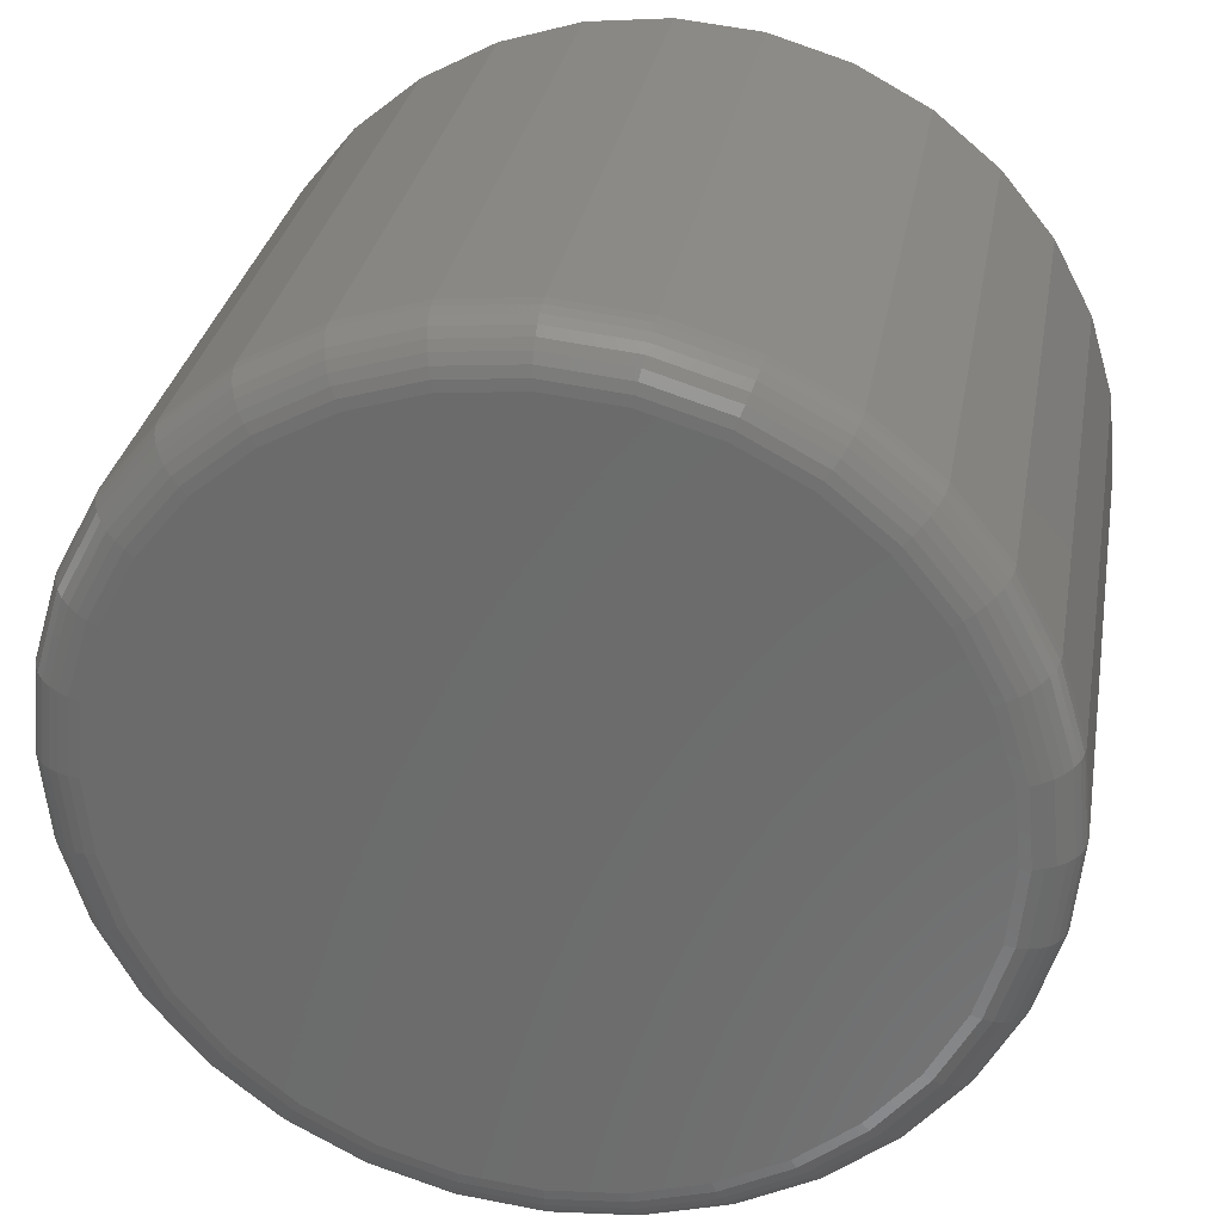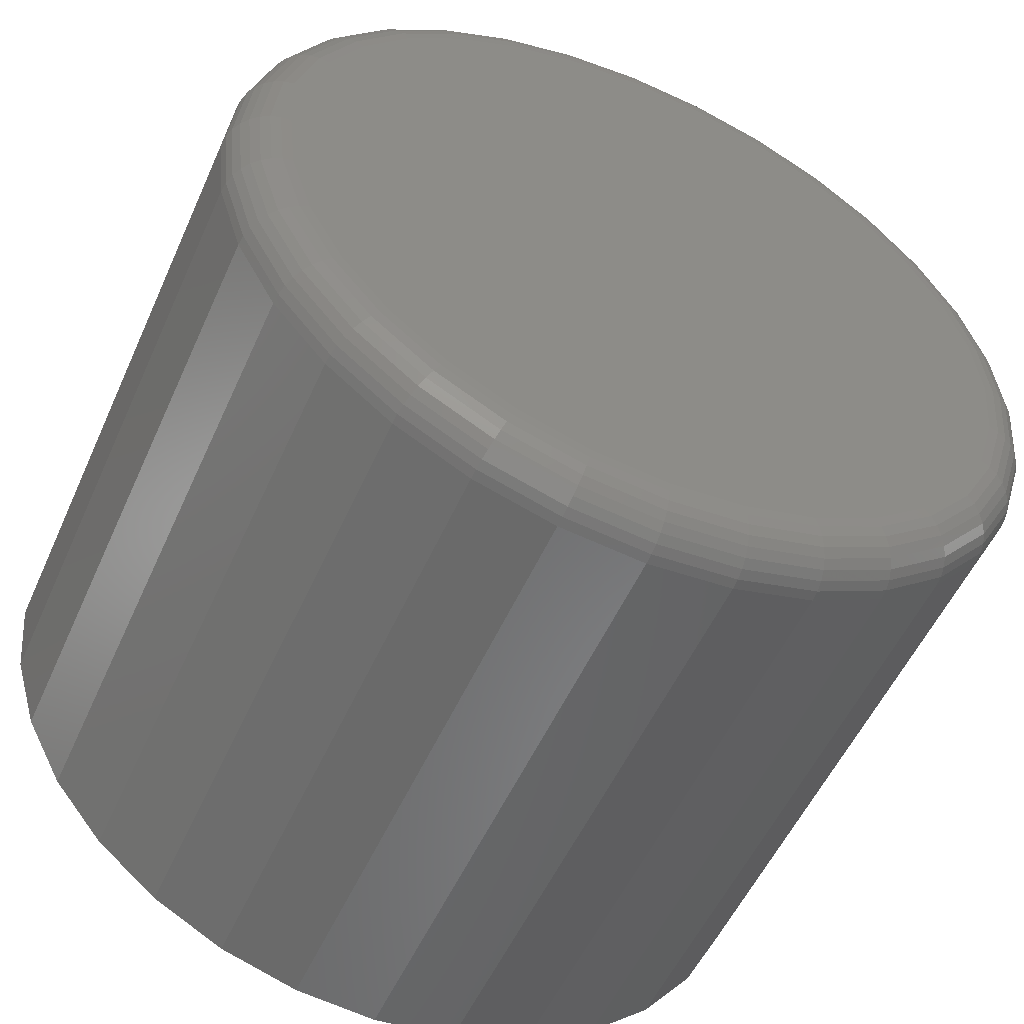
<metadata>
{"format":"stl","ext":"stl","renderer":"f3d","projection":"perspective","resolution":1024,"background":"white","views":[{"elev":30.1,"azim":9.8,"up":"+Z"},{"elev":-53.6,"azim":-23.8,"up":"+Z"}]}
</metadata>
<code>
# stl→obj: 320 verts, 636 faces
v 0.5711 -0.1016 0.05565
v 0.5932 -0.1016 0.05565
v 0.5822 -0.1016 0.05674
v 0.5604 -0.1016 0.05242
v 0.6039 -0.1016 0.05242
v 0.5506 -0.1016 0.04718
v 0.6137 -0.1016 0.04718
v 0.542 -0.1016 0.04012
v 0.6223 -0.1016 0.04012
v 0.535 -0.1016 0.03152
v 0.6293 -0.1016 0.03152
v 0.5297 -0.1016 0.02171
v 0.6346 -0.1016 0.02171
v 0.6346 -0.1016 -0.02171
v 0.535 -0.1016 -0.03152
v 0.6293 -0.1016 -0.03152
v 0.542 -0.1016 -0.04012
v 0.6223 -0.1016 -0.04012
v 0.5506 -0.1016 -0.04718
v 0.6137 -0.1016 -0.04718
v 0.5604 -0.1016 -0.05242
v 0.6039 -0.1016 -0.05242
v 0.5711 -0.1016 -0.05565
v 0.5932 -0.1016 -0.05565
v 0.5822 -0.1016 -0.05674
v 0.6378 -0.1016 0.01107
v 0.5265 -0.1016 0.01107
v 0.6389 -0.1016 -7.248e-17
v 0.5254 -0.1016 -4.468e-17
v 0.6378 -0.1016 -0.01107
v 0.5265 -0.1016 -0.01107
v 0.5297 -0.1016 -0.02171
v 0.6467 5.909e-17 -6.878e-17
v 0.6467 -0.09375 -1.419e-16
v 0.6455 5.903e-17 -0.01259
v 0.6455 -0.09375 -0.01259
v 0.6418 5.882e-17 -0.0247
v 0.6418 -0.09375 -0.0247
v 0.6358 5.849e-17 -0.03587
v 0.6358 -0.09375 -0.03587
v 0.6278 5.805e-17 -0.04565
v 0.6278 -0.09375 -0.04565
v 0.618 5.75e-17 -0.05368
v 0.618 -0.09375 -0.05368
v 0.6069 5.688e-17 -0.05964
v 0.6069 -0.09375 -0.05964
v 0.5947 5.621e-17 -0.06332
v 0.5947 -0.09375 -0.06332
v 0.5822 5.551e-17 -0.06456
v 0.5822 -0.09375 -0.06456
v 0.5696 5.481e-17 -0.06332
v 0.5696 -0.09375 -0.06332
v 0.5575 5.414e-17 -0.05964
v 0.5575 -0.09375 -0.05964
v 0.5463 5.352e-17 -0.05368
v 0.5463 -0.09375 -0.05368
v 0.5365 5.298e-17 -0.04565
v 0.5365 -0.09375 -0.04565
v 0.5285 5.253e-17 -0.03587
v 0.5285 -0.09375 -0.03587
v 0.5225 5.22e-17 -0.0247
v 0.5225 -0.09375 -0.0247
v 0.5188 5.2e-17 -0.01259
v 0.5188 -0.09375 -0.01259
v 0.5176 5.193e-17 -5.297e-17
v 0.5176 -0.09375 -5.297e-17
v 0.5188 5.2e-17 0.01259
v 0.5188 -0.09375 0.01259
v 0.5225 5.22e-17 0.0247
v 0.5225 -0.09375 0.0247
v 0.5285 5.253e-17 0.03587
v 0.5285 -0.09375 0.03587
v 0.5365 5.298e-17 0.04565
v 0.5365 -0.09375 0.04565
v 0.5463 5.352e-17 0.05368
v 0.5463 -0.09375 0.05368
v 0.5575 5.414e-17 0.05964
v 0.5575 -0.09375 0.05964
v 0.5696 5.481e-17 0.06332
v 0.5696 -0.09375 0.06332
v 0.5822 5.551e-17 0.06456
v 0.5822 -0.09375 0.06456
v 0.5947 5.621e-17 0.06332
v 0.5947 -0.09375 0.06332
v 0.6069 5.688e-17 0.05964
v 0.6069 -0.09375 0.05964
v 0.618 5.75e-17 0.05368
v 0.618 -0.09375 0.05368
v 0.6278 5.805e-17 0.04565
v 0.6278 -0.09375 0.04565
v 0.6358 5.849e-17 0.03587
v 0.6358 -0.09375 0.03587
v 0.6418 5.882e-17 0.0247
v 0.6418 -0.09375 0.0247
v 0.6455 5.903e-17 0.01259
v 0.6455 -0.09375 0.01259
v 0.6404 -0.1014 0
v 0.6393 -0.1014 -0.01137
v 0.6419 -0.101 -6.939e-18
v 0.6407 -0.101 -0.01165
v 0.6432 -0.1002 -6.939e-18
v 0.6421 -0.1002 -0.01192
v 0.6444 -0.09927 -1.041e-17
v 0.6432 -0.09927 -0.01215
v 0.6454 -0.09809 -1.388e-17
v 0.6442 -0.09809 -0.01234
v 0.6461 -0.09674 -1.388e-17
v 0.6449 -0.09674 -0.01248
v 0.6466 -0.09527 -1.388e-17
v 0.6453 -0.09527 -0.01256
v 0.525 -0.1014 -0.01137
v 0.5239 -0.1014 -2.082e-17
v 0.5236 -0.101 -0.01165
v 0.5224 -0.101 -2.082e-17
v 0.5222 -0.1002 -0.01192
v 0.5211 -0.1002 -2.429e-17
v 0.5211 -0.09927 -0.01215
v 0.5199 -0.09927 -2.776e-17
v 0.5201 -0.09809 -0.01234
v 0.5189 -0.09809 -2.776e-17
v 0.5194 -0.09674 -0.01248
v 0.5182 -0.09674 -2.776e-17
v 0.519 -0.09527 -0.01256
v 0.5177 -0.09527 -2.776e-17
v 0.5283 -0.1014 -0.0223
v 0.527 -0.101 -0.02286
v 0.5257 -0.1002 -0.02338
v 0.5246 -0.09927 -0.02383
v 0.5237 -0.09809 -0.0242
v 0.5231 -0.09674 -0.02448
v 0.5227 -0.09527 -0.02465
v 0.5337 -0.1014 -0.03237
v 0.5325 -0.101 -0.03319
v 0.5314 -0.1002 -0.03394
v 0.5304 -0.09927 -0.03459
v 0.5296 -0.09809 -0.03513
v 0.529 -0.09674 -0.03553
v 0.5286 -0.09527 -0.03578
v 0.541 -0.1014 -0.0412
v 0.5399 -0.101 -0.04224
v 0.539 -0.1002 -0.04319
v 0.5381 -0.09927 -0.04403
v 0.5374 -0.09809 -0.04472
v 0.5369 -0.09674 -0.04523
v 0.5366 -0.09527 -0.04554
v 0.5498 -0.1014 -0.04845
v 0.549 -0.101 -0.04967
v 0.5482 -0.1002 -0.05079
v 0.5476 -0.09927 -0.05177
v 0.547 -0.09809 -0.05258
v 0.5466 -0.09674 -0.05318
v 0.5464 -0.09527 -0.05355
v 0.5599 -0.1014 -0.05383
v 0.5593 -0.101 -0.05519
v 0.5588 -0.1002 -0.05643
v 0.5583 -0.09927 -0.05753
v 0.558 -0.09809 -0.05843
v 0.5577 -0.09674 -0.05909
v 0.5575 -0.09527 -0.0595
v 0.5708 -0.1014 -0.05715
v 0.5705 -0.101 -0.05859
v 0.5702 -0.1002 -0.05991
v 0.57 -0.09927 -0.06107
v 0.5698 -0.09809 -0.06202
v 0.5697 -0.09674 -0.06273
v 0.5696 -0.09527 -0.06317
v 0.5822 -0.1014 -0.05827
v 0.5822 -0.101 -0.05973
v 0.5822 -0.1002 -0.06108
v 0.5822 -0.09927 -0.06227
v 0.5822 -0.09809 -0.06324
v 0.5822 -0.09674 -0.06396
v 0.5822 -0.09527 -0.06441
v 0.5935 -0.1014 -0.05715
v 0.5938 -0.101 -0.05859
v 0.5941 -0.1002 -0.05991
v 0.5943 -0.09927 -0.06107
v 0.5945 -0.09809 -0.06202
v 0.5946 -0.09674 -0.06273
v 0.5947 -0.09527 -0.06317
v 0.6045 -0.1014 -0.05383
v 0.605 -0.101 -0.05519
v 0.6055 -0.1002 -0.05643
v 0.606 -0.09927 -0.05753
v 0.6064 -0.09809 -0.05843
v 0.6066 -0.09674 -0.05909
v 0.6068 -0.09527 -0.0595
v 0.6145 -0.1014 -0.04845
v 0.6153 -0.101 -0.04967
v 0.6161 -0.1002 -0.05079
v 0.6167 -0.09927 -0.05177
v 0.6173 -0.09809 -0.05258
v 0.6177 -0.09674 -0.05318
v 0.6179 -0.09527 -0.05355
v 0.6234 -0.1014 -0.0412
v 0.6244 -0.101 -0.04224
v 0.6253 -0.1002 -0.04319
v 0.6262 -0.09927 -0.04403
v 0.6269 -0.09809 -0.04472
v 0.6274 -0.09674 -0.04523
v 0.6277 -0.09527 -0.04554
v 0.6306 -0.1014 -0.03237
v 0.6318 -0.101 -0.03319
v 0.6329 -0.1002 -0.03394
v 0.6339 -0.09927 -0.03459
v 0.6347 -0.09809 -0.03513
v 0.6353 -0.09674 -0.03553
v 0.6357 -0.09527 -0.03578
v 0.636 -0.1014 -0.0223
v 0.6373 -0.101 -0.02286
v 0.6386 -0.1002 -0.02338
v 0.6397 -0.09927 -0.02383
v 0.6406 -0.09809 -0.0242
v 0.6412 -0.09674 -0.02448
v 0.6417 -0.09527 -0.02465
v 0.525 -0.1014 0.01137
v 0.5236 -0.101 0.01165
v 0.5222 -0.1002 0.01192
v 0.5211 -0.09927 0.01215
v 0.5201 -0.09809 0.01234
v 0.5194 -0.09674 0.01248
v 0.519 -0.09527 0.01256
v 0.6393 -0.1014 0.01137
v 0.6407 -0.101 0.01165
v 0.6421 -0.1002 0.01192
v 0.6432 -0.09927 0.01215
v 0.6442 -0.09809 0.01234
v 0.6449 -0.09674 0.01248
v 0.6453 -0.09527 0.01256
v 0.636 -0.1014 0.0223
v 0.6373 -0.101 0.02286
v 0.6386 -0.1002 0.02338
v 0.6397 -0.09927 0.02383
v 0.6406 -0.09809 0.0242
v 0.6412 -0.09674 0.02448
v 0.6417 -0.09527 0.02465
v 0.6306 -0.1014 0.03237
v 0.6318 -0.101 0.03319
v 0.6329 -0.1002 0.03394
v 0.6339 -0.09927 0.03459
v 0.6347 -0.09809 0.03513
v 0.6353 -0.09674 0.03553
v 0.6357 -0.09527 0.03578
v 0.6234 -0.1014 0.0412
v 0.6244 -0.101 0.04224
v 0.6253 -0.1002 0.04319
v 0.6262 -0.09927 0.04403
v 0.6269 -0.09809 0.04472
v 0.6274 -0.09674 0.04523
v 0.6277 -0.09527 0.04554
v 0.6145 -0.1014 0.04845
v 0.6153 -0.101 0.04967
v 0.6161 -0.1002 0.05079
v 0.6167 -0.09927 0.05177
v 0.6173 -0.09809 0.05258
v 0.6177 -0.09674 0.05318
v 0.6179 -0.09527 0.05355
v 0.6045 -0.1014 0.05383
v 0.605 -0.101 0.05519
v 0.6055 -0.1002 0.05643
v 0.606 -0.09927 0.05753
v 0.6064 -0.09809 0.05843
v 0.6066 -0.09674 0.05909
v 0.6068 -0.09527 0.0595
v 0.5935 -0.1014 0.05715
v 0.5938 -0.101 0.05859
v 0.5941 -0.1002 0.05991
v 0.5943 -0.09927 0.06107
v 0.5945 -0.09809 0.06202
v 0.5946 -0.09674 0.06273
v 0.5947 -0.09527 0.06317
v 0.5822 -0.1014 0.05827
v 0.5822 -0.101 0.05973
v 0.5822 -0.1002 0.06108
v 0.5822 -0.09927 0.06227
v 0.5822 -0.09809 0.06324
v 0.5822 -0.09674 0.06396
v 0.5822 -0.09527 0.06441
v 0.5708 -0.1014 0.05715
v 0.5705 -0.101 0.05859
v 0.5702 -0.1002 0.05991
v 0.57 -0.09927 0.06107
v 0.5698 -0.09809 0.06202
v 0.5697 -0.09674 0.06273
v 0.5696 -0.09527 0.06317
v 0.5599 -0.1014 0.05383
v 0.5593 -0.101 0.05519
v 0.5588 -0.1002 0.05643
v 0.5583 -0.09927 0.05753
v 0.558 -0.09809 0.05843
v 0.5577 -0.09674 0.05909
v 0.5575 -0.09527 0.0595
v 0.5498 -0.1014 0.04845
v 0.549 -0.101 0.04967
v 0.5482 -0.1002 0.05079
v 0.5476 -0.09927 0.05177
v 0.547 -0.09809 0.05258
v 0.5466 -0.09674 0.05318
v 0.5464 -0.09527 0.05355
v 0.541 -0.1014 0.0412
v 0.5399 -0.101 0.04224
v 0.539 -0.1002 0.04319
v 0.5381 -0.09927 0.04403
v 0.5374 -0.09809 0.04472
v 0.5369 -0.09674 0.04523
v 0.5366 -0.09527 0.04554
v 0.5337 -0.1014 0.03237
v 0.5325 -0.101 0.03319
v 0.5314 -0.1002 0.03394
v 0.5304 -0.09927 0.03459
v 0.5296 -0.09809 0.03513
v 0.529 -0.09674 0.03553
v 0.5286 -0.09527 0.03578
v 0.5283 -0.1014 0.0223
v 0.527 -0.101 0.02286
v 0.5257 -0.1002 0.02338
v 0.5246 -0.09927 0.02383
v 0.5237 -0.09809 0.0242
v 0.5231 -0.09674 0.02448
v 0.5227 -0.09527 0.02465
f 1 2 3
f 2 1 4
f 2 4 5
f 5 4 6
f 5 6 7
f 7 6 8
f 7 8 9
f 9 8 10
f 9 10 11
f 11 10 12
f 11 12 13
f 14 15 16
f 16 15 17
f 16 17 18
f 18 17 19
f 18 19 20
f 20 19 21
f 20 21 22
f 22 21 23
f 22 23 24
f 24 23 25
f 13 12 26
f 26 12 27
f 26 27 28
f 28 27 29
f 28 29 30
f 30 29 31
f 30 31 14
f 14 31 32
f 14 32 15
f 33 34 35
f 35 34 36
f 35 36 37
f 37 36 38
f 37 38 39
f 39 38 40
f 39 40 41
f 41 40 42
f 41 42 43
f 43 42 44
f 43 44 45
f 45 44 46
f 45 46 47
f 47 46 48
f 47 48 49
f 49 48 50
f 49 50 51
f 51 50 52
f 51 52 53
f 53 52 54
f 53 54 55
f 55 54 56
f 55 56 57
f 57 56 58
f 57 58 59
f 59 58 60
f 59 60 61
f 61 60 62
f 61 62 63
f 63 62 64
f 63 64 65
f 65 64 66
f 65 66 67
f 67 66 68
f 67 68 69
f 69 68 70
f 69 70 71
f 71 70 72
f 71 72 73
f 73 72 74
f 73 74 75
f 75 74 76
f 75 76 77
f 77 76 78
f 77 78 79
f 79 78 80
f 79 80 81
f 81 80 82
f 81 82 83
f 83 82 84
f 83 84 85
f 85 84 86
f 85 86 87
f 87 86 88
f 87 88 89
f 89 88 90
f 89 90 91
f 91 90 92
f 91 92 93
f 93 92 94
f 93 94 95
f 95 94 96
f 95 96 33
f 33 96 34
f 28 30 97
f 97 30 98
f 97 98 99
f 99 98 100
f 99 100 101
f 101 100 102
f 101 102 103
f 103 102 104
f 103 104 105
f 105 104 106
f 105 106 107
f 107 106 108
f 107 108 109
f 109 108 110
f 109 110 34
f 34 110 36
f 31 29 111
f 111 29 112
f 111 112 113
f 113 112 114
f 113 114 115
f 115 114 116
f 115 116 117
f 117 116 118
f 117 118 119
f 119 118 120
f 119 120 121
f 121 120 122
f 121 122 123
f 123 122 124
f 123 124 64
f 64 124 66
f 32 31 125
f 125 31 111
f 125 111 126
f 126 111 113
f 126 113 127
f 127 113 115
f 127 115 128
f 128 115 117
f 128 117 129
f 129 117 119
f 129 119 130
f 130 119 121
f 130 121 131
f 131 121 123
f 131 123 62
f 62 123 64
f 15 32 132
f 132 32 125
f 132 125 133
f 133 125 126
f 133 126 134
f 134 126 127
f 134 127 135
f 135 127 128
f 135 128 136
f 136 128 129
f 136 129 137
f 137 129 130
f 137 130 138
f 138 130 131
f 138 131 60
f 60 131 62
f 17 15 139
f 139 15 132
f 139 132 140
f 140 132 133
f 140 133 141
f 141 133 134
f 141 134 142
f 142 134 135
f 142 135 143
f 143 135 136
f 143 136 144
f 144 136 137
f 144 137 145
f 145 137 138
f 145 138 58
f 58 138 60
f 19 17 146
f 146 17 139
f 146 139 147
f 147 139 140
f 147 140 148
f 148 140 141
f 148 141 149
f 149 141 142
f 149 142 150
f 150 142 143
f 150 143 151
f 151 143 144
f 151 144 152
f 152 144 145
f 152 145 56
f 56 145 58
f 21 19 153
f 153 19 146
f 153 146 154
f 154 146 147
f 154 147 155
f 155 147 148
f 155 148 156
f 156 148 149
f 156 149 157
f 157 149 150
f 157 150 158
f 158 150 151
f 158 151 159
f 159 151 152
f 159 152 54
f 54 152 56
f 23 21 160
f 160 21 153
f 160 153 161
f 161 153 154
f 161 154 162
f 162 154 155
f 162 155 163
f 163 155 156
f 163 156 164
f 164 156 157
f 164 157 165
f 165 157 158
f 165 158 166
f 166 158 159
f 166 159 52
f 52 159 54
f 25 23 167
f 167 23 160
f 167 160 168
f 168 160 161
f 168 161 169
f 169 161 162
f 169 162 170
f 170 162 163
f 170 163 171
f 171 163 164
f 171 164 172
f 172 164 165
f 172 165 173
f 173 165 166
f 173 166 50
f 50 166 52
f 24 25 174
f 174 25 167
f 174 167 175
f 175 167 168
f 175 168 176
f 176 168 169
f 176 169 177
f 177 169 170
f 177 170 178
f 178 170 171
f 178 171 179
f 179 171 172
f 179 172 180
f 180 172 173
f 180 173 48
f 48 173 50
f 22 24 181
f 181 24 174
f 181 174 182
f 182 174 175
f 182 175 183
f 183 175 176
f 183 176 184
f 184 176 177
f 184 177 185
f 185 177 178
f 185 178 186
f 186 178 179
f 186 179 187
f 187 179 180
f 187 180 46
f 46 180 48
f 20 22 188
f 188 22 181
f 188 181 189
f 189 181 182
f 189 182 190
f 190 182 183
f 190 183 191
f 191 183 184
f 191 184 192
f 192 184 185
f 192 185 193
f 193 185 186
f 193 186 194
f 194 186 187
f 194 187 44
f 44 187 46
f 18 20 195
f 195 20 188
f 195 188 196
f 196 188 189
f 196 189 197
f 197 189 190
f 197 190 198
f 198 190 191
f 198 191 199
f 199 191 192
f 199 192 200
f 200 192 193
f 200 193 201
f 201 193 194
f 201 194 42
f 42 194 44
f 16 18 202
f 202 18 195
f 202 195 203
f 203 195 196
f 203 196 204
f 204 196 197
f 204 197 205
f 205 197 198
f 205 198 206
f 206 198 199
f 206 199 207
f 207 199 200
f 207 200 208
f 208 200 201
f 208 201 40
f 40 201 42
f 14 16 209
f 209 16 202
f 209 202 210
f 210 202 203
f 210 203 211
f 211 203 204
f 211 204 212
f 212 204 205
f 212 205 213
f 213 205 206
f 213 206 214
f 214 206 207
f 214 207 215
f 215 207 208
f 215 208 38
f 38 208 40
f 30 14 98
f 98 14 209
f 98 209 100
f 100 209 210
f 100 210 102
f 102 210 211
f 102 211 104
f 104 211 212
f 104 212 106
f 106 212 213
f 106 213 108
f 108 213 214
f 108 214 110
f 110 214 215
f 110 215 36
f 36 215 38
f 29 27 112
f 112 27 216
f 112 216 114
f 114 216 217
f 114 217 116
f 116 217 218
f 116 218 118
f 118 218 219
f 118 219 120
f 120 219 220
f 120 220 122
f 122 220 221
f 122 221 124
f 124 221 222
f 124 222 66
f 66 222 68
f 26 28 223
f 223 28 97
f 223 97 224
f 224 97 99
f 224 99 225
f 225 99 101
f 225 101 226
f 226 101 103
f 226 103 227
f 227 103 105
f 227 105 228
f 228 105 107
f 228 107 229
f 229 107 109
f 229 109 96
f 96 109 34
f 13 26 230
f 230 26 223
f 230 223 231
f 231 223 224
f 231 224 232
f 232 224 225
f 232 225 233
f 233 225 226
f 233 226 234
f 234 226 227
f 234 227 235
f 235 227 228
f 235 228 236
f 236 228 229
f 236 229 94
f 94 229 96
f 11 13 237
f 237 13 230
f 237 230 238
f 238 230 231
f 238 231 239
f 239 231 232
f 239 232 240
f 240 232 233
f 240 233 241
f 241 233 234
f 241 234 242
f 242 234 235
f 242 235 243
f 243 235 236
f 243 236 92
f 92 236 94
f 9 11 244
f 244 11 237
f 244 237 245
f 245 237 238
f 245 238 246
f 246 238 239
f 246 239 247
f 247 239 240
f 247 240 248
f 248 240 241
f 248 241 249
f 249 241 242
f 249 242 250
f 250 242 243
f 250 243 90
f 90 243 92
f 7 9 251
f 251 9 244
f 251 244 252
f 252 244 245
f 252 245 253
f 253 245 246
f 253 246 254
f 254 246 247
f 254 247 255
f 255 247 248
f 255 248 256
f 256 248 249
f 256 249 257
f 257 249 250
f 257 250 88
f 88 250 90
f 5 7 258
f 258 7 251
f 258 251 259
f 259 251 252
f 259 252 260
f 260 252 253
f 260 253 261
f 261 253 254
f 261 254 262
f 262 254 255
f 262 255 263
f 263 255 256
f 263 256 264
f 264 256 257
f 264 257 86
f 86 257 88
f 2 5 265
f 265 5 258
f 265 258 266
f 266 258 259
f 266 259 267
f 267 259 260
f 267 260 268
f 268 260 261
f 268 261 269
f 269 261 262
f 269 262 270
f 270 262 263
f 270 263 271
f 271 263 264
f 271 264 84
f 84 264 86
f 3 2 272
f 272 2 265
f 272 265 273
f 273 265 266
f 273 266 274
f 274 266 267
f 274 267 275
f 275 267 268
f 275 268 276
f 276 268 269
f 276 269 277
f 277 269 270
f 277 270 278
f 278 270 271
f 278 271 82
f 82 271 84
f 1 3 279
f 279 3 272
f 279 272 280
f 280 272 273
f 280 273 281
f 281 273 274
f 281 274 282
f 282 274 275
f 282 275 283
f 283 275 276
f 283 276 284
f 284 276 277
f 284 277 285
f 285 277 278
f 285 278 80
f 80 278 82
f 4 1 286
f 286 1 279
f 286 279 287
f 287 279 280
f 287 280 288
f 288 280 281
f 288 281 289
f 289 281 282
f 289 282 290
f 290 282 283
f 290 283 291
f 291 283 284
f 291 284 292
f 292 284 285
f 292 285 78
f 78 285 80
f 6 4 293
f 293 4 286
f 293 286 294
f 294 286 287
f 294 287 295
f 295 287 288
f 295 288 296
f 296 288 289
f 296 289 297
f 297 289 290
f 297 290 298
f 298 290 291
f 298 291 299
f 299 291 292
f 299 292 76
f 76 292 78
f 8 6 300
f 300 6 293
f 300 293 301
f 301 293 294
f 301 294 302
f 302 294 295
f 302 295 303
f 303 295 296
f 303 296 304
f 304 296 297
f 304 297 305
f 305 297 298
f 305 298 306
f 306 298 299
f 306 299 74
f 74 299 76
f 10 8 307
f 307 8 300
f 307 300 308
f 308 300 301
f 308 301 309
f 309 301 302
f 309 302 310
f 310 302 303
f 310 303 311
f 311 303 304
f 311 304 312
f 312 304 305
f 312 305 313
f 313 305 306
f 313 306 72
f 72 306 74
f 12 10 314
f 314 10 307
f 314 307 315
f 315 307 308
f 315 308 316
f 316 308 309
f 316 309 317
f 317 309 310
f 317 310 318
f 318 310 311
f 318 311 319
f 319 311 312
f 319 312 320
f 320 312 313
f 320 313 70
f 70 313 72
f 27 12 216
f 216 12 314
f 216 314 217
f 217 314 315
f 217 315 218
f 218 315 316
f 218 316 219
f 219 316 317
f 219 317 220
f 220 317 318
f 220 318 221
f 221 318 319
f 221 319 222
f 222 319 320
f 222 320 68
f 68 320 70
f 81 83 79
f 77 79 83
f 85 77 83
f 75 77 85
f 87 75 85
f 73 75 87
f 89 73 87
f 71 73 89
f 91 71 89
f 41 57 39
f 55 57 41
f 43 55 41
f 53 55 43
f 45 53 43
f 51 53 45
f 47 51 45
f 49 51 47
f 57 59 39
f 39 59 61
f 39 61 37
f 37 61 63
f 37 63 35
f 35 63 65
f 35 65 33
f 33 65 67
f 33 67 95
f 95 67 69
f 95 69 93
f 93 69 71
f 93 71 91

</code>
